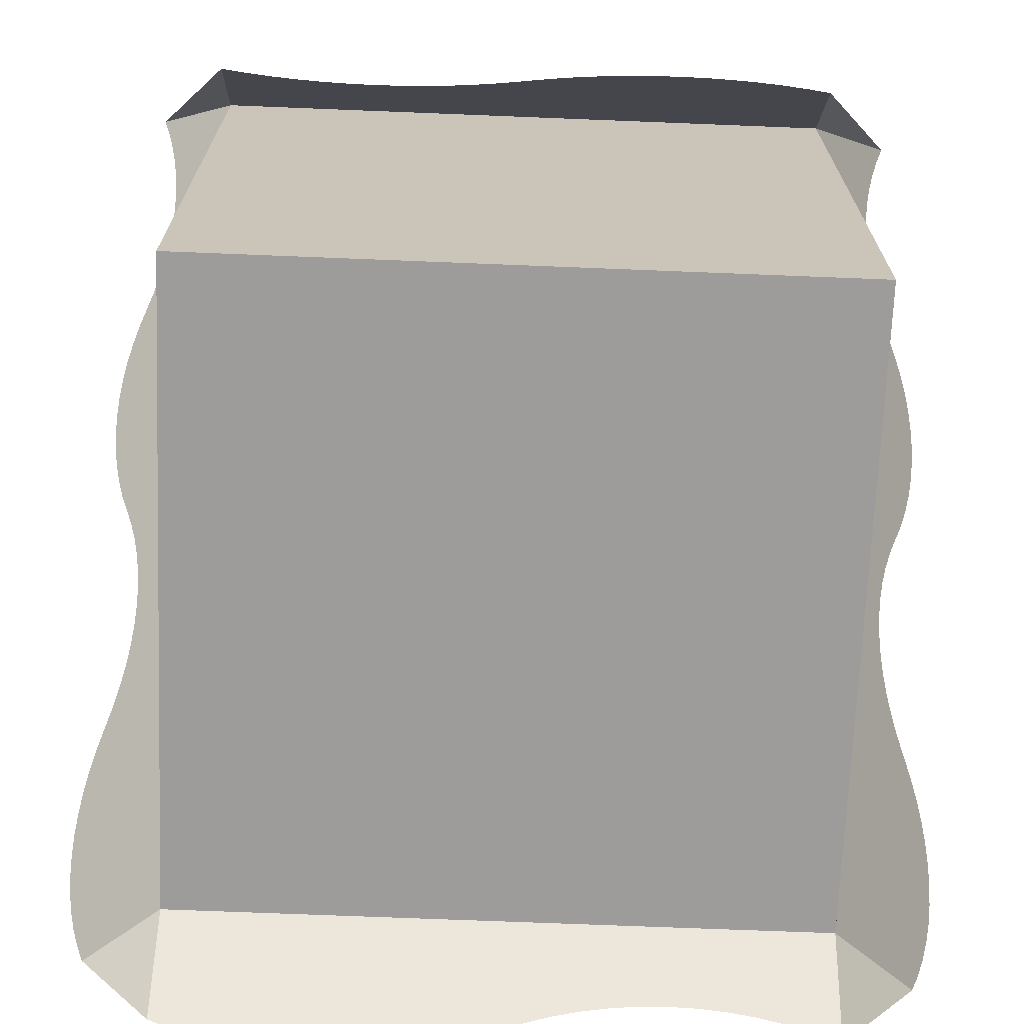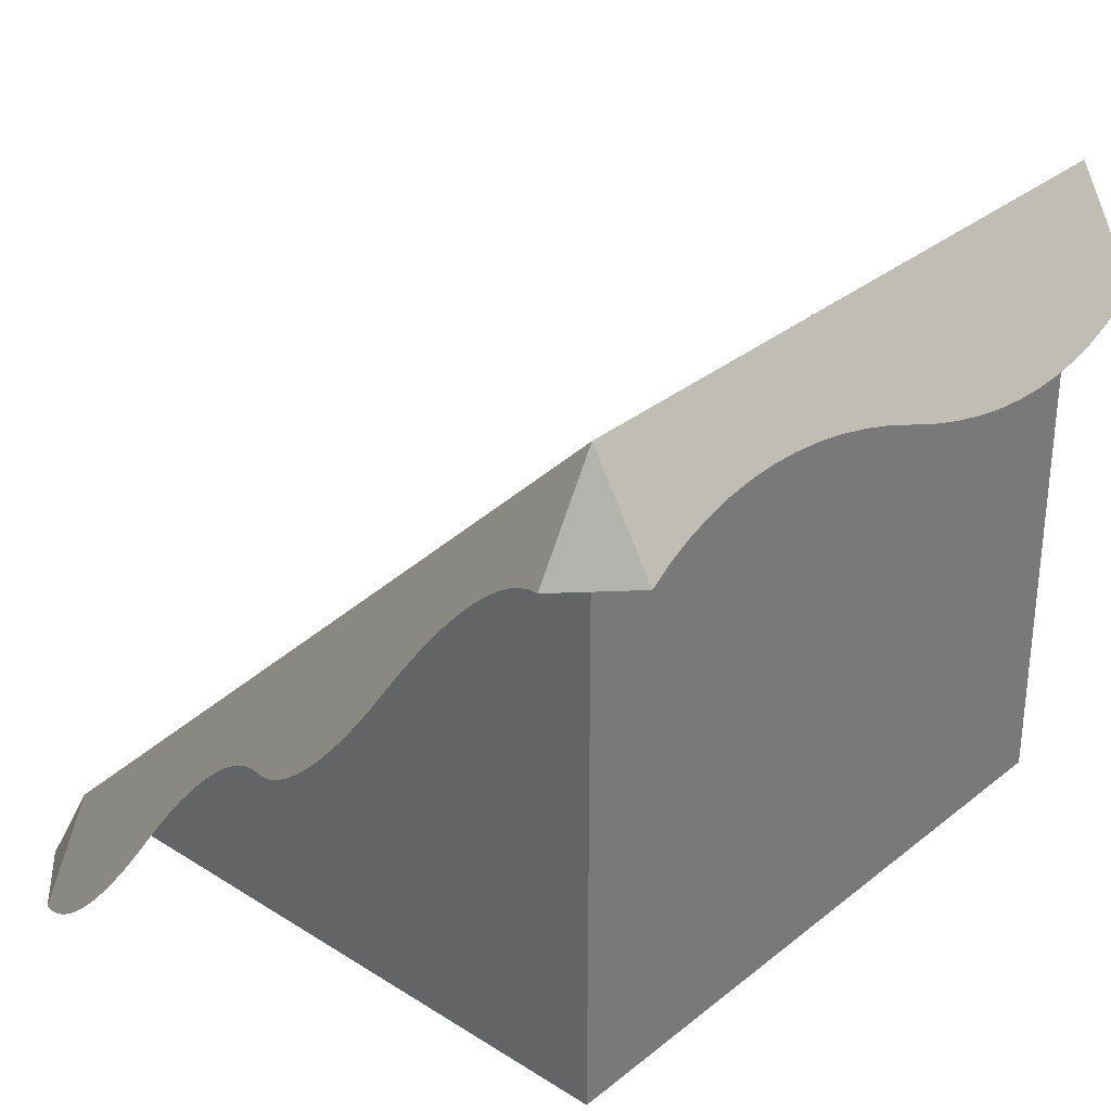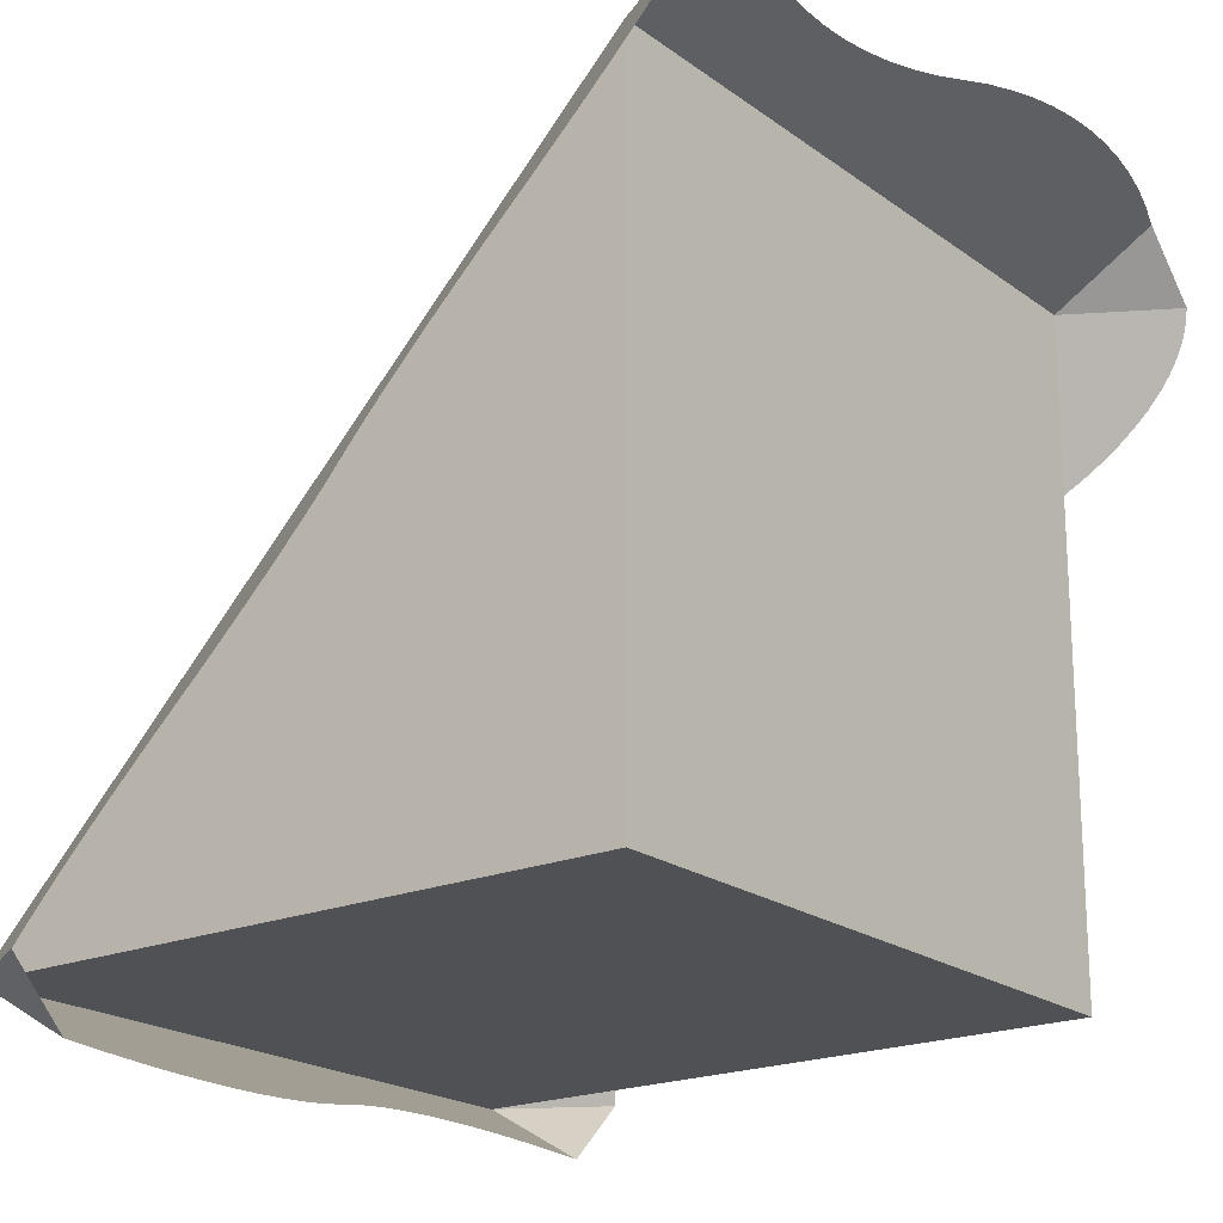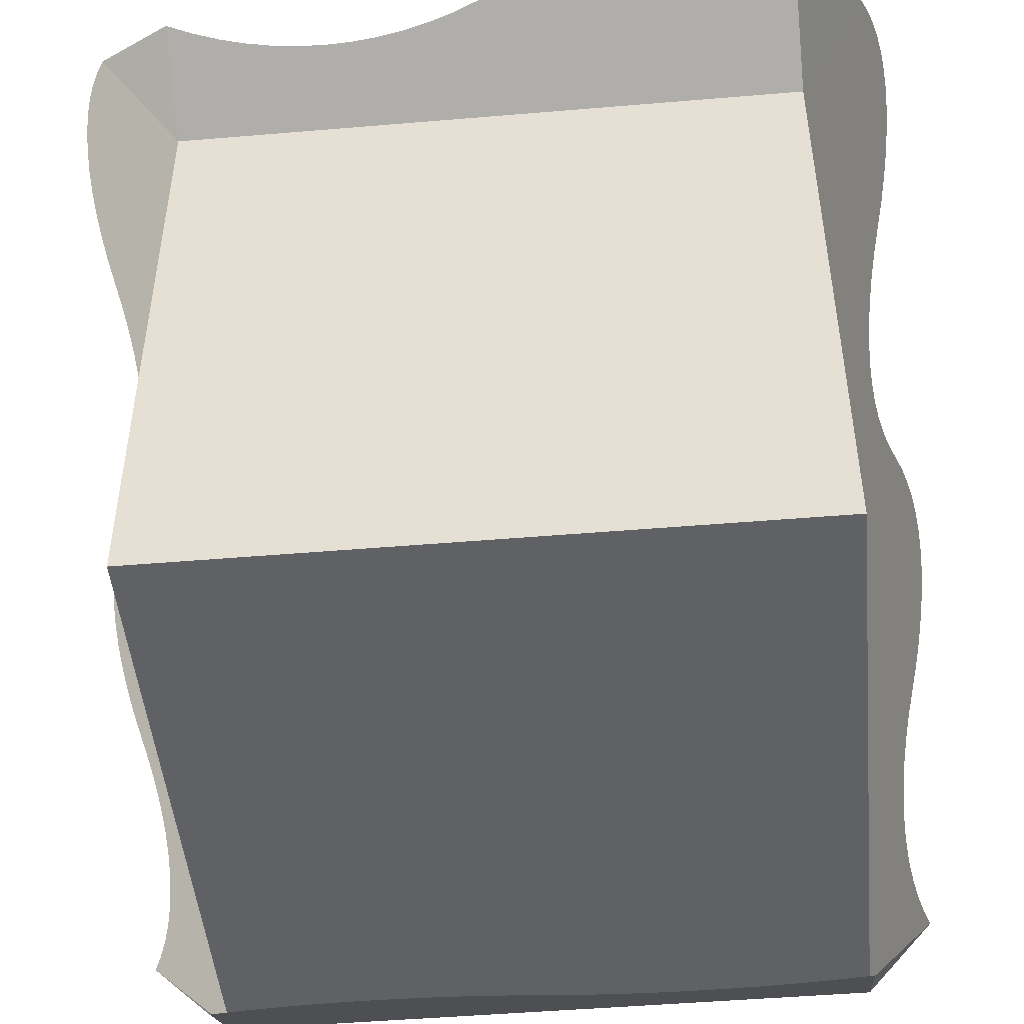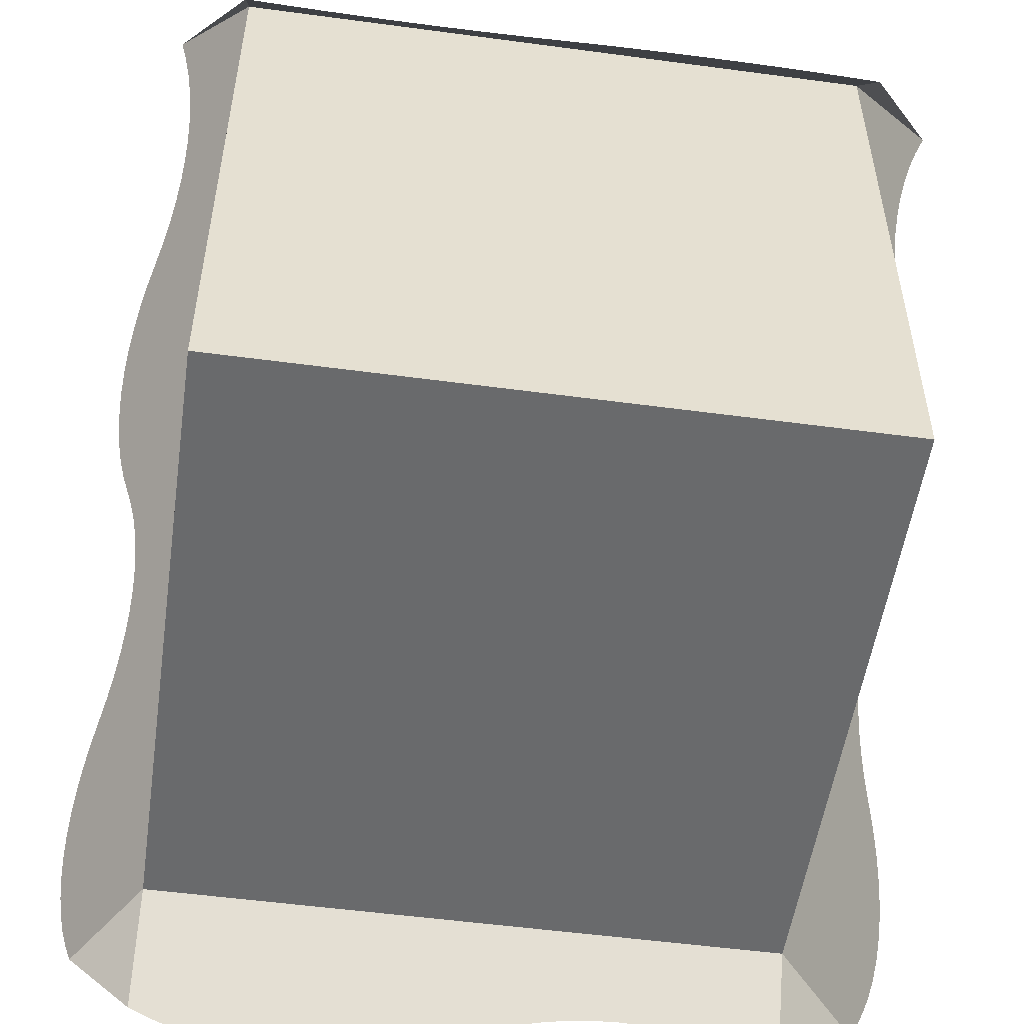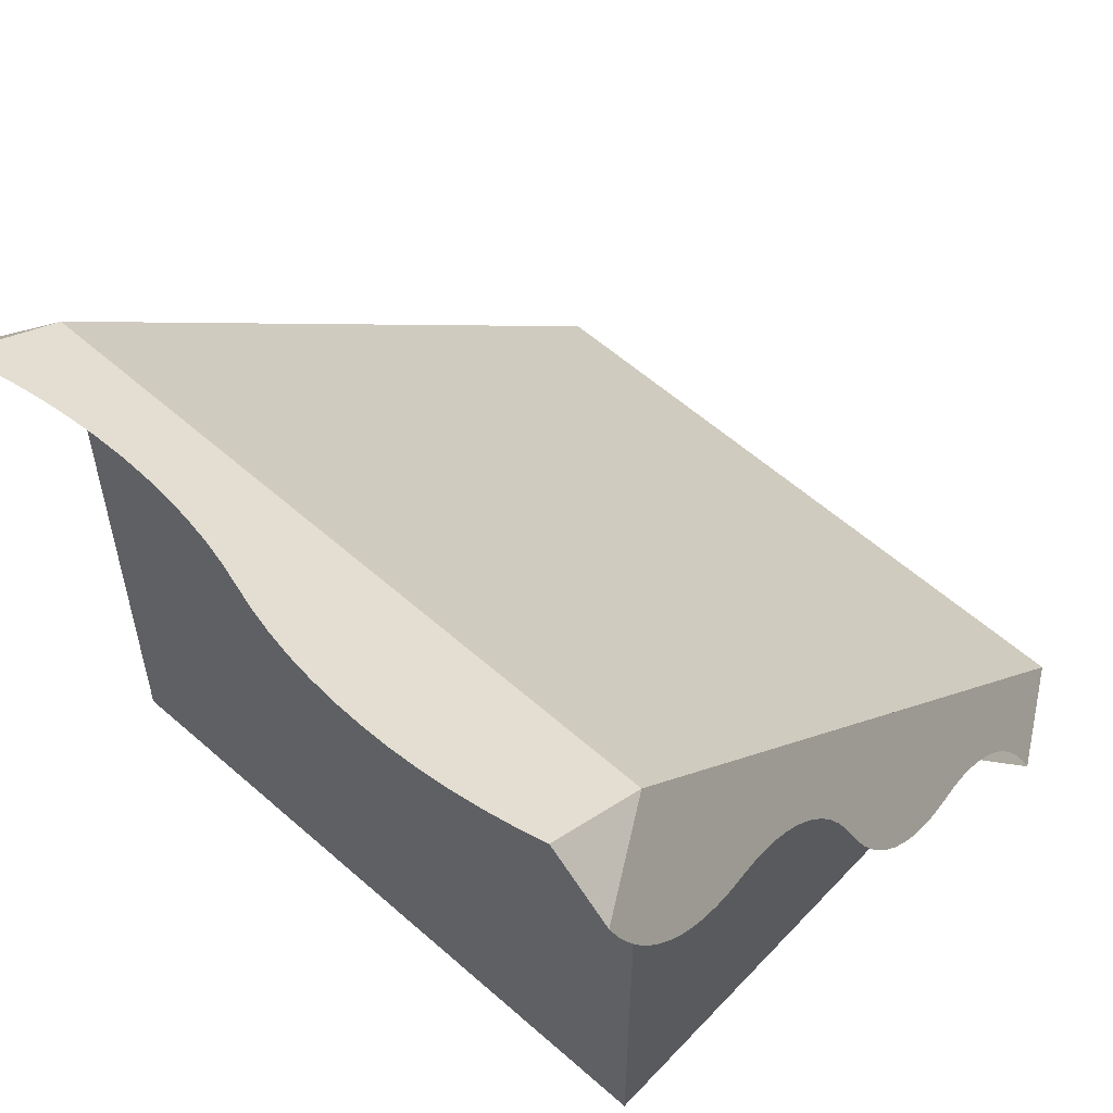
<metadata>
{"format":"obj","ext":"obj","renderer":"f3d","projection":"perspective","resolution":1024,"background":"white","views":[{"elev":-70.0,"azim":177.7,"up":"+Y"},{"elev":32.5,"azim":131.7,"up":"+Y"},{"elev":-20.2,"azim":-52.8,"up":"+Z"},{"elev":-48.2,"azim":5.4,"up":"+Z"},{"elev":-52.9,"azim":171.8,"up":"+Y"},{"elev":57.9,"azim":42.5,"up":"+Z"}]}
</metadata>
<code>
g blockSnowSlope
v 0.5915 -0.1585 0.5
v 0.5 -0.1585 0.5915
v 0.5 -1.426e-14 0.5
v -0.5915 -0.1585 0.5
v -0.5 -1.426e-14 0.5
v -0.5 -0.1585 0.5915
v 0.5 0.8415 -0.5915
v 0.5915 0.8415 -0.5
v 0.5 1 -0.5
v -0.25 0.7982 -0.6165
v -0.2073 0.7994 -0.6158
v -0.2927 0.7994 -0.6158
v -0.3353 0.8031 -0.6137
v -0.1647 0.8031 -0.6137
v -0.3775 0.8091 -0.6102
v -0.1225 0.8091 -0.6102
v -0.4191 0.8176 -0.6053
v -0.08089 0.8176 -0.6053
v -0.46 0.8284 -0.5991
v -0.03999 0.8284 -0.5991
v -0.5 0.8415 -0.5915
v 0.03999 0.8546 -0.5839
v -0.5 1 -0.5
v 0.08089 0.8654 -0.5777
v 0.1225 0.8739 -0.5728
v 0.1647 0.8799 -0.5693
v 0.2073 0.8836 -0.5672
v 0.25 0.8848 -0.5665
v 0.2927 0.8836 -0.5672
v 0.3353 0.8799 -0.5693
v 0.3775 0.8739 -0.5728
v 0.4191 0.8654 -0.5777
v 0.46 0.8546 -0.5839
v -0.5915 0.8415 -0.5
v -0.5839 0.8346 -0.48
v -0.5777 0.825 -0.4596
v -0.5728 0.8126 -0.4387
v -0.5693 0.7976 -0.4176
v -0.5672 0.7799 -0.3964
v -0.5665 0.7598 -0.375
v -0.5672 0.7372 -0.3536
v -0.5693 0.7123 -0.3324
v -0.5728 0.6851 -0.3113
v -0.5777 0.6559 -0.2904
v -0.5839 0.6246 -0.27
v -0.5991 0.5584 -0.23
v -0.6053 0.5271 -0.2096
v -0.6102 0.4979 -0.1887
v -0.5693 0.2976 0.08235
v -0.5728 0.3126 0.06126
v -0.6137 0.4707 -0.1676
v -0.6158 0.4458 -0.1464
v -0.5777 0.325 0.04045
v -0.6165 0.4232 -0.125
v -0.6158 0.403 -0.1036
v -0.6137 0.3854 -0.08235
v -0.5839 0.3346 0.02
v -0.6102 0.3704 -0.06126
v -0.6053 0.358 -0.04045
v -0.5991 0.3484 -0.02
v -0.5672 0.2799 0.1036
v -0.5665 0.2598 0.125
v -0.5672 0.2372 0.1464
v -0.5693 0.2123 0.1676
v -0.5728 0.1851 0.1887
v -0.5777 0.1559 0.2096
v -0.5839 0.1246 0.23
v -0.5991 0.05839 0.27
v -0.6053 0.02713 0.2904
v -0.6102 -0.002139 0.3113
v -0.6137 -0.0293 0.3324
v -0.6158 -0.05422 0.3536
v -0.6165 -0.07681 0.375
v -0.6158 -0.09696 0.3964
v -0.6137 -0.1146 0.4176
v -0.6102 -0.1296 0.4387
v -0.6053 -0.142 0.4596
v -0.5991 -0.1516 0.48
v 0.5839 0.8346 -0.48
v 0.5777 0.825 -0.4596
v 0.5728 0.8126 -0.4387
v 0.5693 0.7976 -0.4176
v 0.5672 0.7799 -0.3964
v 0.5665 0.7598 -0.375
v 0.5672 0.7372 -0.3536
v 0.5693 0.7123 -0.3324
v 0.5728 0.6851 -0.3113
v 0.5777 0.6559 -0.2904
v 0.5839 0.6246 -0.27
v 0.5991 0.5584 -0.23
v 0.6053 0.5271 -0.2096
v 0.6102 0.4979 -0.1887
v 0.5693 0.2976 0.08235
v 0.5728 0.3126 0.06126
v 0.6137 0.4707 -0.1676
v 0.6158 0.4458 -0.1464
v 0.5777 0.325 0.04045
v 0.6165 0.4232 -0.125
v 0.6158 0.403 -0.1036
v 0.6137 0.3854 -0.08235
v 0.5839 0.3346 0.02
v 0.6102 0.3704 -0.06126
v 0.6053 0.358 -0.04045
v 0.5991 0.3484 -0.02
v 0.5672 0.2799 0.1036
v 0.5665 0.2598 0.125
v 0.5672 0.2372 0.1464
v 0.5693 0.2123 0.1676
v 0.5728 0.1851 0.1887
v 0.5777 0.1559 0.2096
v 0.5839 0.1246 0.23
v 0.5991 0.05839 0.27
v 0.6053 0.02713 0.2904
v 0.6102 -0.002139 0.3113
v 0.6137 -0.0293 0.3324
v 0.6158 -0.05422 0.3536
v 0.6165 -0.07681 0.375
v 0.6158 -0.09696 0.3964
v 0.6137 -0.1146 0.4176
v 0.6102 -0.1296 0.4387
v 0.6053 -0.142 0.4596
v 0.5991 -0.1516 0.48
v 0.25 -0.2018 0.6165
v 0.2073 -0.2006 0.6158
v 0.2927 -0.2006 0.6158
v 0.3353 -0.1969 0.6137
v 0.1647 -0.1969 0.6137
v 0.3775 -0.1909 0.6102
v 0.1225 -0.1909 0.6102
v 0.4191 -0.1824 0.6053
v 0.08089 -0.1824 0.6053
v 0.46 -0.1716 0.5991
v 0.03999 -0.1716 0.5991
v -0.03999 -0.1454 0.5839
v -0.08089 -0.1346 0.5777
v -0.1225 -0.1261 0.5728
v -0.1647 -0.1201 0.5693
v -0.2073 -0.1164 0.5672
v -0.25 -0.1152 0.5665
v -0.2927 -0.1164 0.5672
v -0.3353 -0.1201 0.5693
v -0.3775 -0.1261 0.5728
v -0.4191 -0.1346 0.5777
v -0.46 -0.1454 0.5839
v -0.5 -1.778e-14 -0.5
v 0.5 -1.778e-14 -0.5
f 3 2 1
f 1 2 3
f 6 5 4
f 4 5 6
f 9 8 7
f 7 8 9
f 12 11 10
f 11 12 13
f 11 13 14
f 14 13 15
f 14 15 16
f 16 15 17
f 16 17 18
f 18 17 19
f 18 19 20
f 20 19 21
f 20 21 22
f 22 21 23
f 22 23 24
f 24 23 25
f 25 23 26
f 26 23 27
f 27 23 28
f 9 28 23
f 9 29 28
f 9 30 29
f 9 31 30
f 9 32 31
f 9 33 32
f 33 9 7
f 10 11 12
f 13 12 11
f 14 13 11
f 15 13 14
f 16 15 14
f 17 15 16
f 18 17 16
f 19 17 18
f 20 19 18
f 21 19 20
f 22 21 20
f 23 21 22
f 24 23 22
f 25 23 24
f 26 23 25
f 27 23 26
f 28 23 27
f 23 28 9
f 28 29 9
f 29 30 9
f 30 31 9
f 31 32 9
f 32 33 9
f 7 9 33
f 35 23 34
f 23 35 36
f 23 36 37
f 23 37 38
f 23 38 39
f 23 39 5
f 5 39 40
f 5 40 41
f 5 41 42
f 5 42 43
f 5 43 44
f 5 44 45
f 5 45 46
f 5 46 47
f 5 47 48
f 5 48 49
f 49 48 50
f 50 48 51
f 50 51 52
f 50 52 53
f 53 52 54
f 53 54 55
f 53 55 56
f 53 56 57
f 57 56 58
f 57 58 59
f 57 59 60
f 5 49 61
f 5 61 62
f 5 62 63
f 5 63 64
f 5 64 65
f 5 65 66
f 5 66 67
f 5 67 68
f 5 68 69
f 5 69 70
f 5 70 71
f 5 71 72
f 5 72 73
f 5 73 74
f 5 74 75
f 5 75 76
f 5 76 77
f 5 77 78
f 5 78 4
f 34 23 35
f 36 35 23
f 37 36 23
f 38 37 23
f 39 38 23
f 5 39 23
f 40 39 5
f 41 40 5
f 42 41 5
f 43 42 5
f 44 43 5
f 45 44 5
f 46 45 5
f 47 46 5
f 48 47 5
f 49 48 5
f 50 48 49
f 51 48 50
f 52 51 50
f 53 52 50
f 54 52 53
f 55 54 53
f 56 55 53
f 57 56 53
f 58 56 57
f 59 58 57
f 60 59 57
f 61 49 5
f 62 61 5
f 63 62 5
f 64 63 5
f 65 64 5
f 66 65 5
f 67 66 5
f 68 67 5
f 69 68 5
f 70 69 5
f 71 70 5
f 72 71 5
f 73 72 5
f 74 73 5
f 75 74 5
f 76 75 5
f 77 76 5
f 78 77 5
f 4 78 5
f 23 21 34
f 34 21 23
f 9 79 8
f 79 9 80
f 80 9 81
f 81 9 82
f 82 9 83
f 83 9 3
f 83 3 84
f 84 3 85
f 85 3 86
f 86 3 87
f 87 3 88
f 88 3 89
f 89 3 90
f 90 3 91
f 91 3 92
f 92 3 93
f 92 93 94
f 92 94 95
f 95 94 96
f 96 94 97
f 96 97 98
f 98 97 99
f 99 97 100
f 100 97 101
f 100 101 102
f 102 101 103
f 103 101 104
f 93 3 105
f 105 3 106
f 106 3 107
f 107 3 108
f 108 3 109
f 109 3 110
f 110 3 111
f 111 3 112
f 112 3 113
f 113 3 114
f 114 3 115
f 115 3 116
f 116 3 117
f 117 3 118
f 118 3 119
f 119 3 120
f 120 3 121
f 121 3 122
f 122 3 1
f 8 79 9
f 80 9 79
f 81 9 80
f 82 9 81
f 83 9 82
f 3 9 83
f 84 3 83
f 85 3 84
f 86 3 85
f 87 3 86
f 88 3 87
f 89 3 88
f 90 3 89
f 91 3 90
f 92 3 91
f 93 3 92
f 94 93 92
f 95 94 92
f 96 94 95
f 97 94 96
f 98 97 96
f 99 97 98
f 100 97 99
f 101 97 100
f 102 101 100
f 103 101 102
f 104 101 103
f 105 3 93
f 106 3 105
f 107 3 106
f 108 3 107
f 109 3 108
f 110 3 109
f 111 3 110
f 112 3 111
f 113 3 112
f 114 3 113
f 115 3 114
f 116 3 115
f 117 3 116
f 118 3 117
f 119 3 118
f 120 3 119
f 121 3 120
f 122 3 121
f 1 3 122
f 125 124 123
f 124 125 126
f 124 126 127
f 127 126 128
f 127 128 129
f 129 128 130
f 129 130 131
f 131 130 132
f 131 132 133
f 133 132 2
f 133 2 134
f 134 2 3
f 134 3 135
f 135 3 136
f 136 3 137
f 137 3 138
f 138 3 139
f 5 139 3
f 5 140 139
f 5 141 140
f 5 142 141
f 5 143 142
f 5 144 143
f 144 5 6
f 123 124 125
f 126 125 124
f 127 126 124
f 128 126 127
f 129 128 127
f 130 128 129
f 131 130 129
f 132 130 131
f 133 132 131
f 2 132 133
f 134 2 133
f 3 2 134
f 135 3 134
f 136 3 135
f 137 3 136
f 138 3 137
f 139 3 138
f 3 139 5
f 139 140 5
f 140 141 5
f 141 142 5
f 142 143 5
f 143 144 5
f 6 5 144
f 9 5 3
f 5 9 23
f 5 23 145
f 5 146 3
f 146 5 145
f 23 146 145
f 146 23 9
f 3 146 9

</code>
